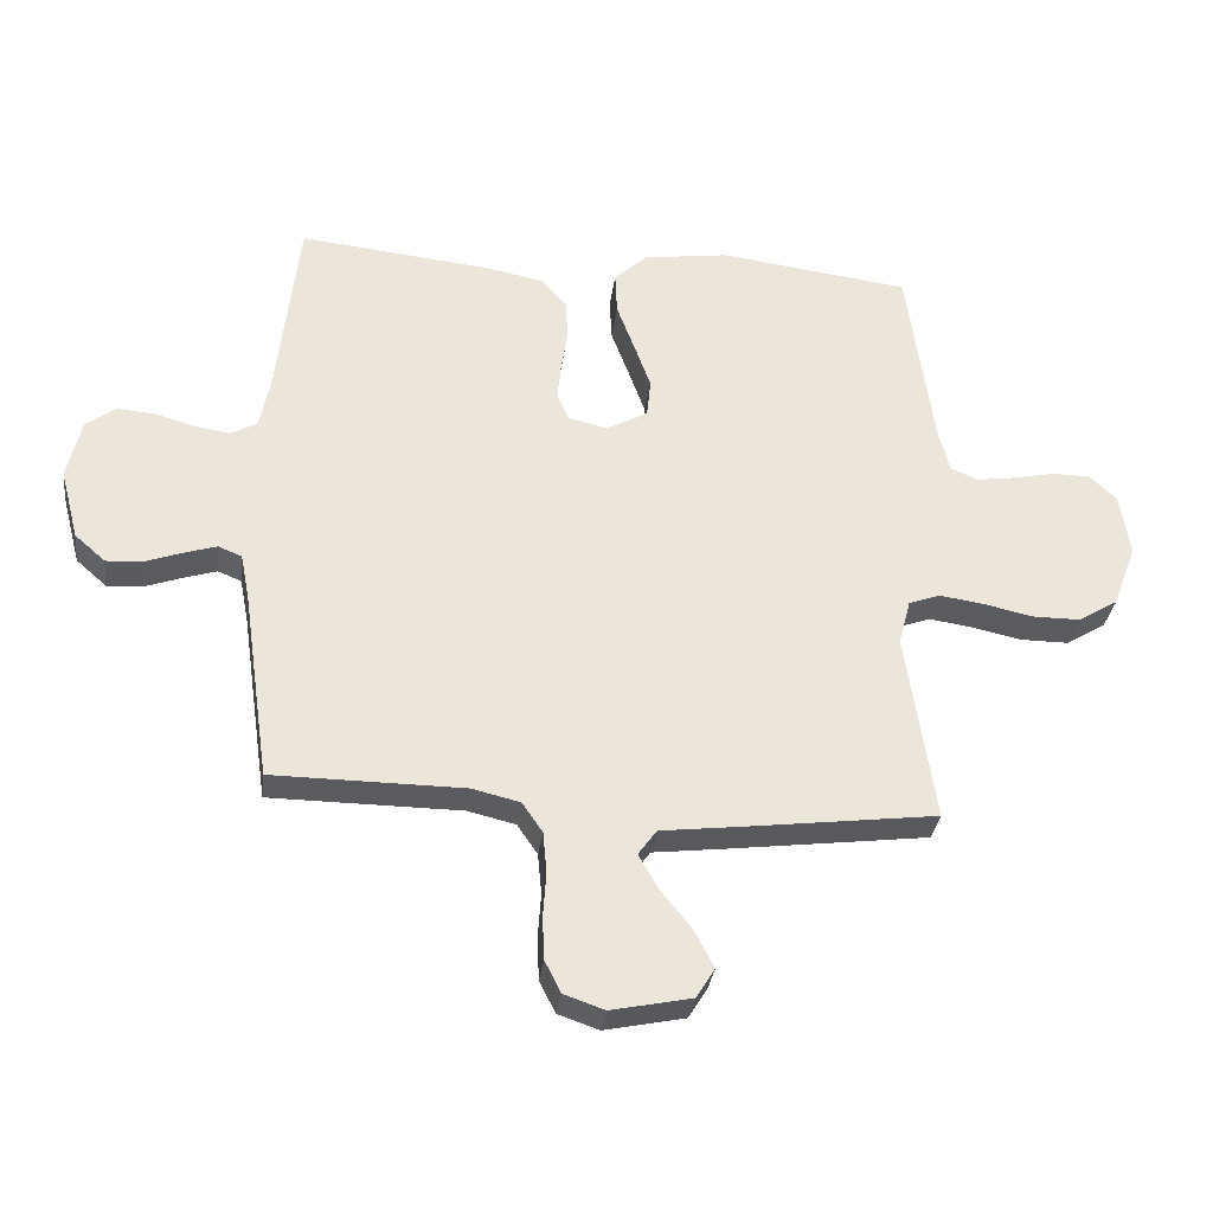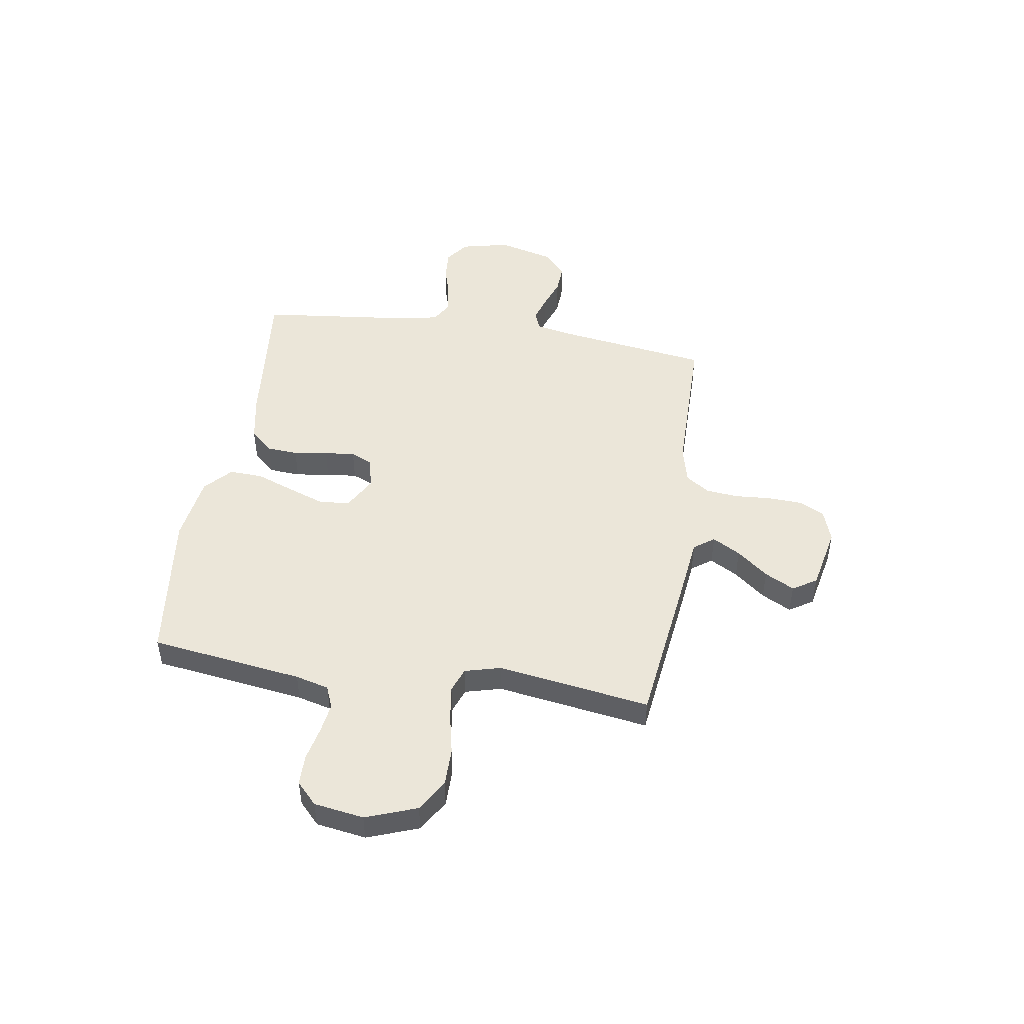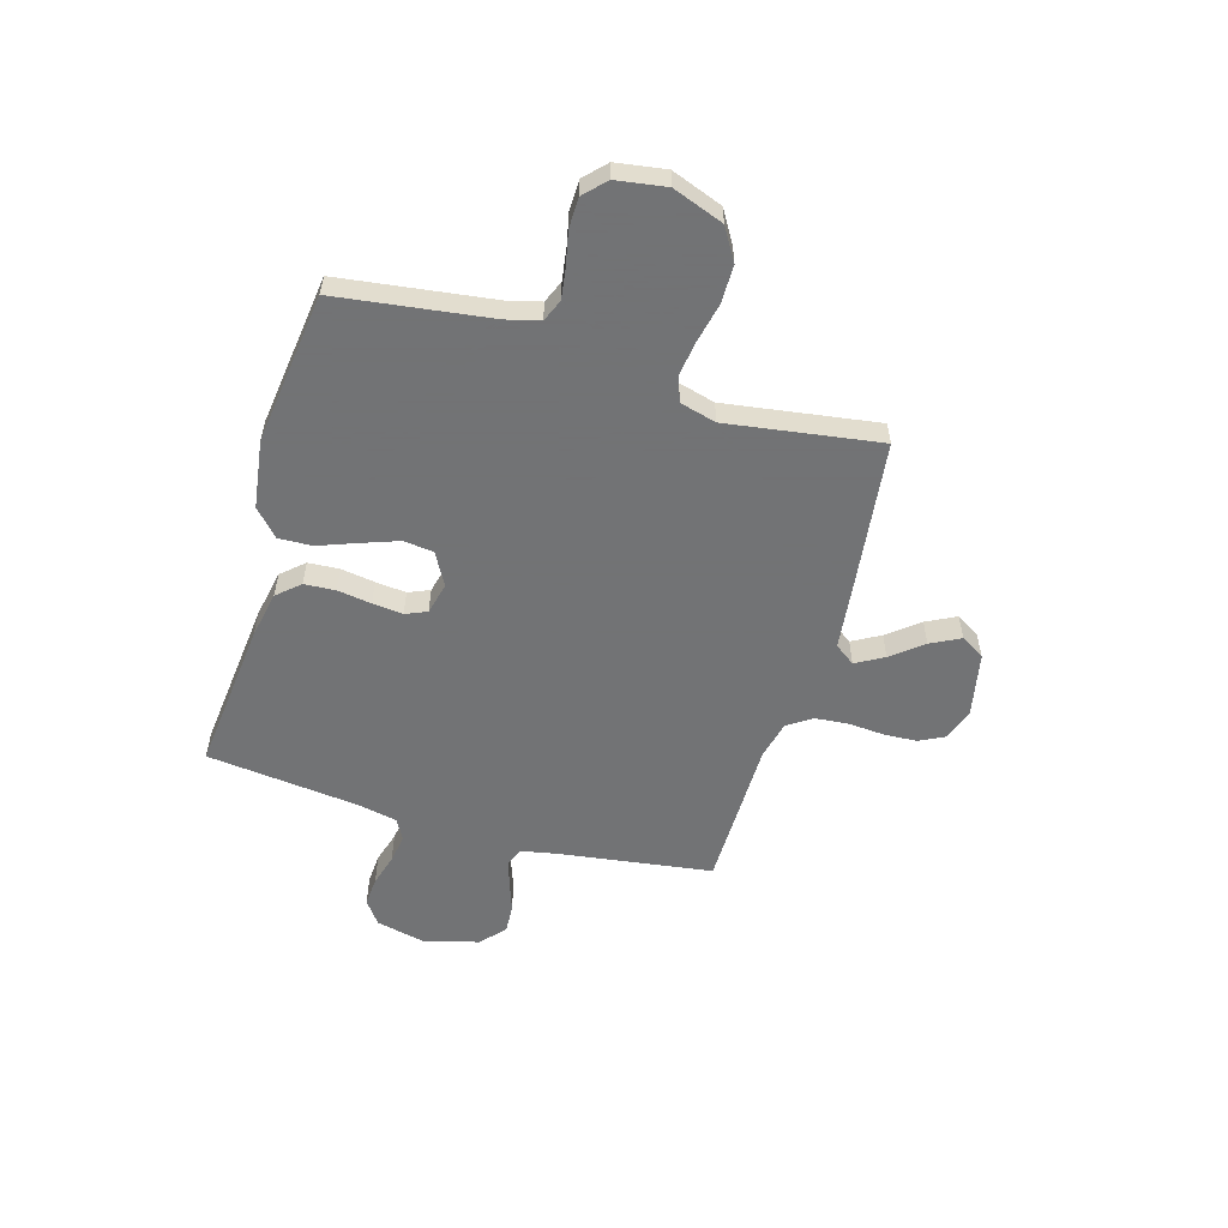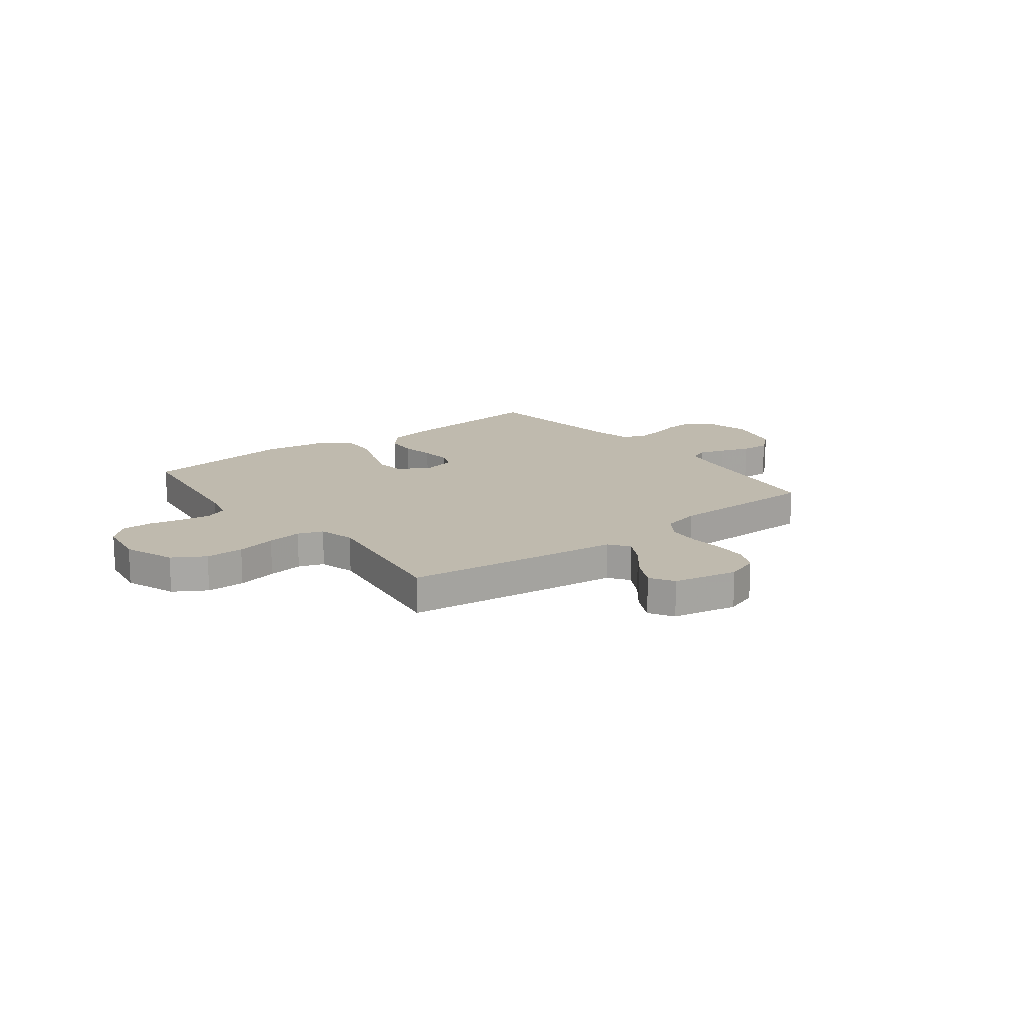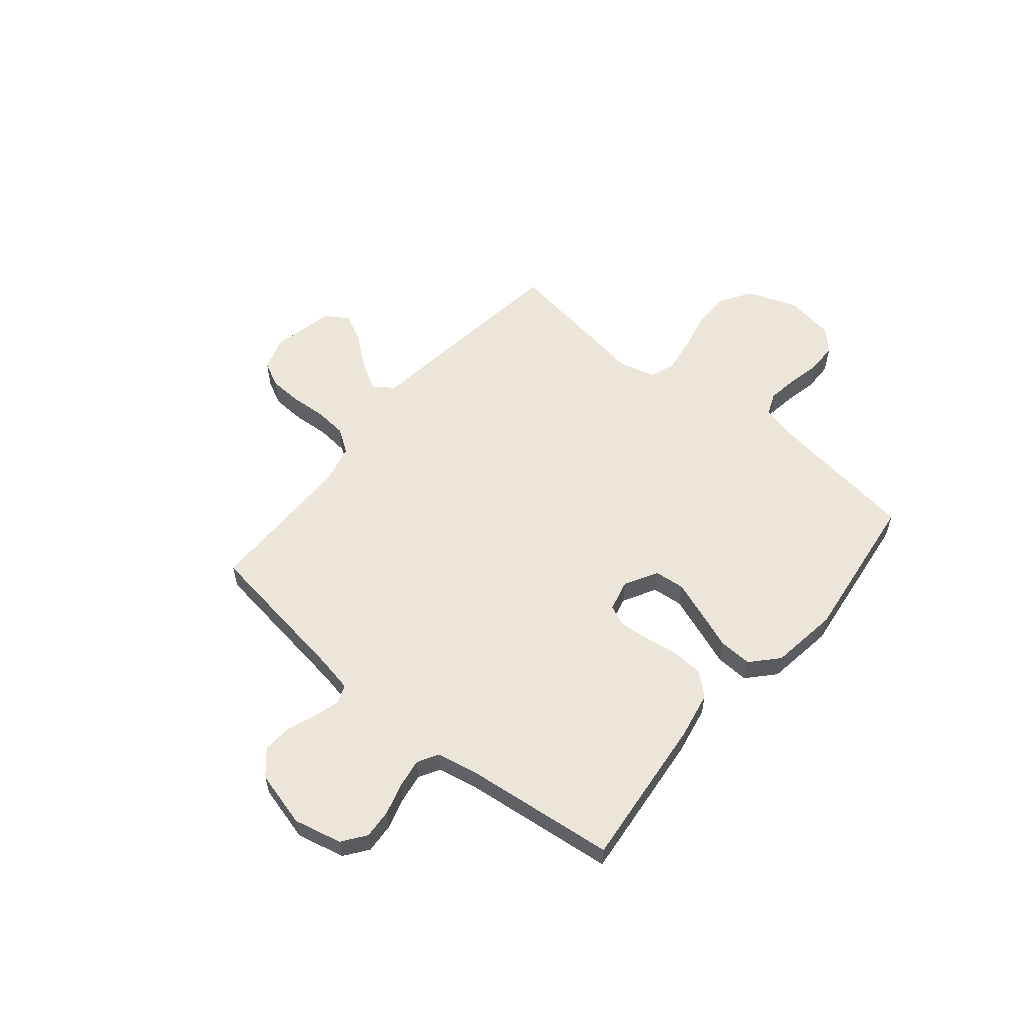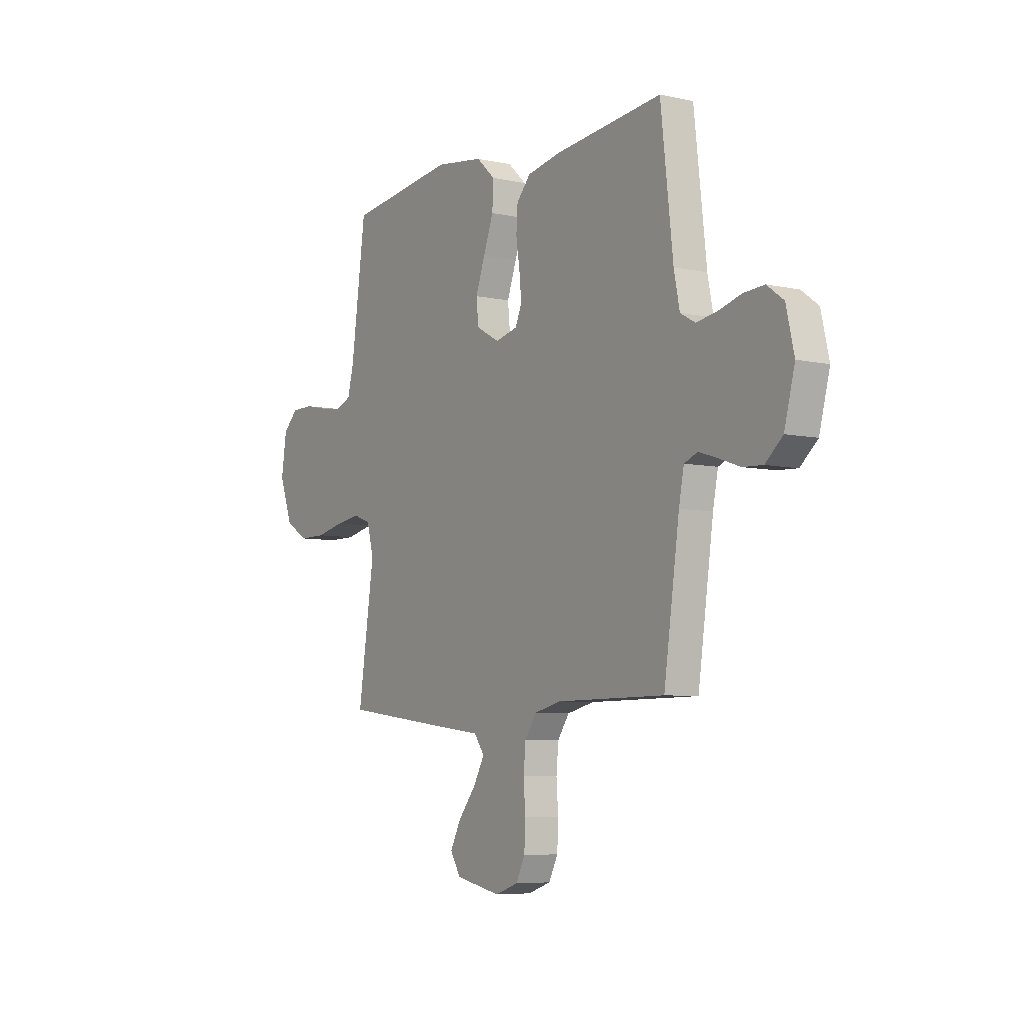
<metadata>
{"format":"obj","ext":"obj","renderer":"f3d","projection":"perspective","resolution":1024,"background":"white","views":[{"elev":-32.2,"azim":-7.3,"up":"+Z"},{"elev":48.0,"azim":99.0,"up":"+Y"},{"elev":-55.7,"azim":73.6,"up":"+Y"},{"elev":15.8,"azim":142.4,"up":"+Y"},{"elev":57.0,"azim":-50.2,"up":"+Y"},{"elev":-6.5,"azim":-123.2,"up":"+Z"}]}
</metadata>
<code>
v 0.5 0.07 -0.5
v 0.2 0.07 -0.538
v 0.074 0.07 -0.553
v 0.045 0.07 -0.593
v 0.076 0.07 -0.648
v 0.125 0.07 -0.709
v 0.155 0.07 -0.767
v 0.126 0.07 -0.814
v 0 0.07 -0.84
v -0.064 0.07 -0.818
v -0.089 0.07 -0.768
v -0.092 0.07 -0.702
v -0.087 0.07 -0.631
v -0.093 0.07 -0.567
v -0.125 0.07 -0.52
v -0.2 0.07 -0.502
v -0.5 0.07 -0.5
v -0.543 0.07 -0.2
v -0.557 0.07 -0.128
v -0.594 0.07 -0.113
v -0.645 0.07 -0.129
v -0.704 0.07 -0.15
v -0.76 0.07 -0.153
v -0.808 0.07 -0.111
v -0.837 0.07 0
v -0.815 0.07 0.095
v -0.769 0.07 0.129
v -0.711 0.07 0.125
v -0.648 0.07 0.107
v -0.591 0.07 0.098
v -0.55 0.07 0.121
v -0.534 0.07 0.2
v -0.5 0.07 0.5
v -0.2 0.07 0.469
v -0.107 0.07 0.451
v -0.068 0.07 0.407
v -0.064 0.07 0.346
v -0.074 0.07 0.279
v -0.08 0.07 0.219
v -0.062 0.07 0.177
v 0 0.07 0.162
v 0.065 0.07 0.198
v 0.071 0.07 0.258
v 0.045 0.07 0.33
v 0.017 0.07 0.405
v 0.014 0.07 0.471
v 0.066 0.07 0.519
v 0.2 0.07 0.538
v 0.5 0.07 0.5
v 0.541 0.07 0.2
v 0.558 0.07 0.134
v 0.602 0.07 0.116
v 0.663 0.07 0.125
v 0.728 0.07 0.139
v 0.788 0.07 0.138
v 0.83 0.07 0.098
v 0.845 0.07 0
v 0.808 0.07 -0.1
v 0.745 0.07 -0.138
v 0.67 0.07 -0.138
v 0.592 0.07 -0.121
v 0.523 0.07 -0.111
v 0.474 0.07 -0.129
v 0.455 0.07 -0.2
v 0.5 0 -0.5
v 0.2 0 -0.538
v 0.074 0 -0.553
v 0.045 0 -0.593
v 0.076 0 -0.648
v 0.125 0 -0.709
v 0.155 0 -0.767
v 0.126 0 -0.814
v 0 0 -0.84
v -0.064 0 -0.818
v -0.089 0 -0.768
v -0.092 0 -0.702
v -0.087 0 -0.631
v -0.093 0 -0.567
v -0.125 0 -0.52
v -0.2 0 -0.502
v -0.5 0 -0.5
v -0.543 0 -0.2
v -0.557 0 -0.128
v -0.594 0 -0.113
v -0.645 0 -0.129
v -0.704 0 -0.15
v -0.76 0 -0.153
v -0.808 0 -0.111
v -0.837 0 0
v -0.815 0 0.095
v -0.769 0 0.129
v -0.711 0 0.125
v -0.648 0 0.107
v -0.591 0 0.098
v -0.55 0 0.121
v -0.534 0 0.2
v -0.5 0 0.5
v -0.2 0 0.469
v -0.107 0 0.451
v -0.068 0 0.407
v -0.064 0 0.346
v -0.074 0 0.279
v -0.08 0 0.219
v -0.062 0 0.177
v 0 0 0.162
v 0.065 0 0.198
v 0.071 0 0.258
v 0.045 0 0.33
v 0.017 0 0.405
v 0.014 0 0.471
v 0.066 0 0.519
v 0.2 0 0.538
v 0.5 0 0.5
v 0.541 0 0.2
v 0.558 0 0.134
v 0.602 0 0.116
v 0.663 0 0.125
v 0.728 0 0.139
v 0.788 0 0.138
v 0.83 0 0.098
v 0.845 0 0
v 0.808 0 -0.1
v 0.745 0 -0.138
v 0.67 0 -0.138
v 0.592 0 -0.121
v 0.523 0 -0.111
v 0.474 0 -0.129
v 0.455 0 -0.2
f 59 60 61
f 58 59 61
f 57 58 61
f 56 57 61
f 55 56 61
f 54 55 61
f 53 54 61
f 52 53 61 62
f 51 52 62 63
f 48 49 50
f 47 48 50
f 46 47 50
f 45 46 50
f 44 45 50
f 50 51 63
f 44 50 63
f 43 44 63
f 36 37 38
f 35 36 38
f 34 35 38
f 33 34 38
f 32 33 38
f 31 32 38 39
f 30 31 39 40
f 27 28 29
f 26 27 29
f 25 26 29
f 24 25 29
f 23 24 29
f 22 23 29
f 21 22 29
f 20 21 29 30
f 30 40 41
f 20 30 41
f 19 20 41
f 16 17 18
f 18 19 41
f 16 18 41
f 15 16 41
f 11 12 13
f 10 11 13
f 9 10 13
f 8 9 13
f 7 8 13
f 6 7 13
f 5 6 13
f 4 5 13 14
f 15 41 42
f 14 15 42
f 4 14 42
f 3 4 42
f 43 63 64
f 42 43 64
f 3 42 64
f 2 3 64
f 1 2 64
f 125 124 123
f 125 123 122
f 125 122 121
f 125 121 120
f 125 120 119
f 125 119 118
f 125 118 117
f 126 125 117 116
f 127 126 116 115
f 114 113 112
f 114 112 111
f 114 111 110
f 114 110 109
f 114 109 108
f 127 115 114
f 127 114 108
f 127 108 107
f 102 101 100
f 102 100 99
f 102 99 98
f 102 98 97
f 102 97 96
f 103 102 96 95
f 104 103 95 94
f 93 92 91
f 93 91 90
f 93 90 89
f 93 89 88
f 93 88 87
f 93 87 86
f 93 86 85
f 94 93 85 84
f 105 104 94
f 105 94 84
f 105 84 83
f 82 81 80
f 105 83 82
f 105 82 80
f 105 80 79
f 77 76 75
f 77 75 74
f 77 74 73
f 77 73 72
f 77 72 71
f 77 71 70
f 77 70 69
f 78 77 69 68
f 106 105 79
f 106 79 78
f 106 78 68
f 106 68 67
f 128 127 107
f 128 107 106
f 128 106 67
f 128 67 66
f 128 66 65
f 1 65 66 2
f 2 66 67 3
f 3 67 68 4
f 4 68 69 5
f 5 69 70 6
f 6 70 71 7
f 7 71 72 8
f 8 72 73 9
f 9 73 74 10
f 10 74 75 11
f 11 75 76 12
f 12 76 77 13
f 13 77 78 14
f 14 78 79 15
f 15 79 80 16
f 16 80 81 17
f 17 81 82 18
f 18 82 83 19
f 19 83 84 20
f 20 84 85 21
f 21 85 86 22
f 22 86 87 23
f 23 87 88 24
f 24 88 89 25
f 25 89 90 26
f 26 90 91 27
f 27 91 92 28
f 28 92 93 29
f 29 93 94 30
f 30 94 95 31
f 31 95 96 32
f 32 96 97 33
f 33 97 98 34
f 34 98 99 35
f 35 99 100 36
f 36 100 101 37
f 37 101 102 38
f 38 102 103 39
f 39 103 104 40
f 40 104 105 41
f 41 105 106 42
f 42 106 107 43
f 43 107 108 44
f 44 108 109 45
f 45 109 110 46
f 46 110 111 47
f 47 111 112 48
f 48 112 113 49
f 49 113 114 50
f 50 114 115 51
f 51 115 116 52
f 52 116 117 53
f 53 117 118 54
f 54 118 119 55
f 55 119 120 56
f 56 120 121 57
f 57 121 122 58
f 58 122 123 59
f 59 123 124 60
f 60 124 125 61
f 61 125 126 62
f 62 126 127 63
f 63 127 128 64
f 64 128 65 1

</code>
